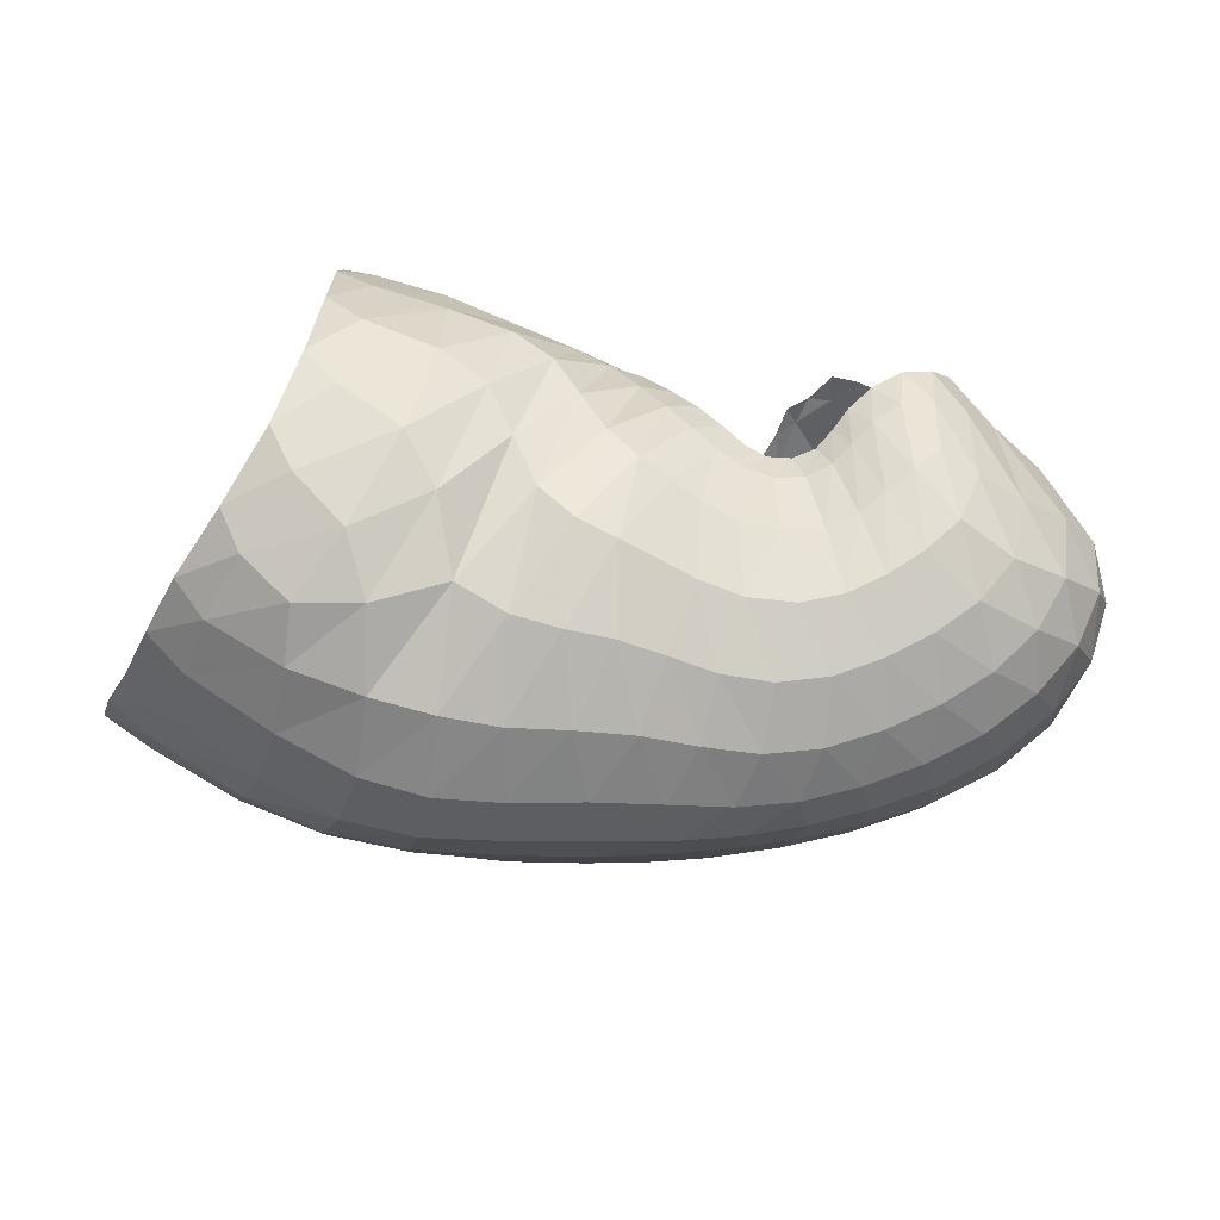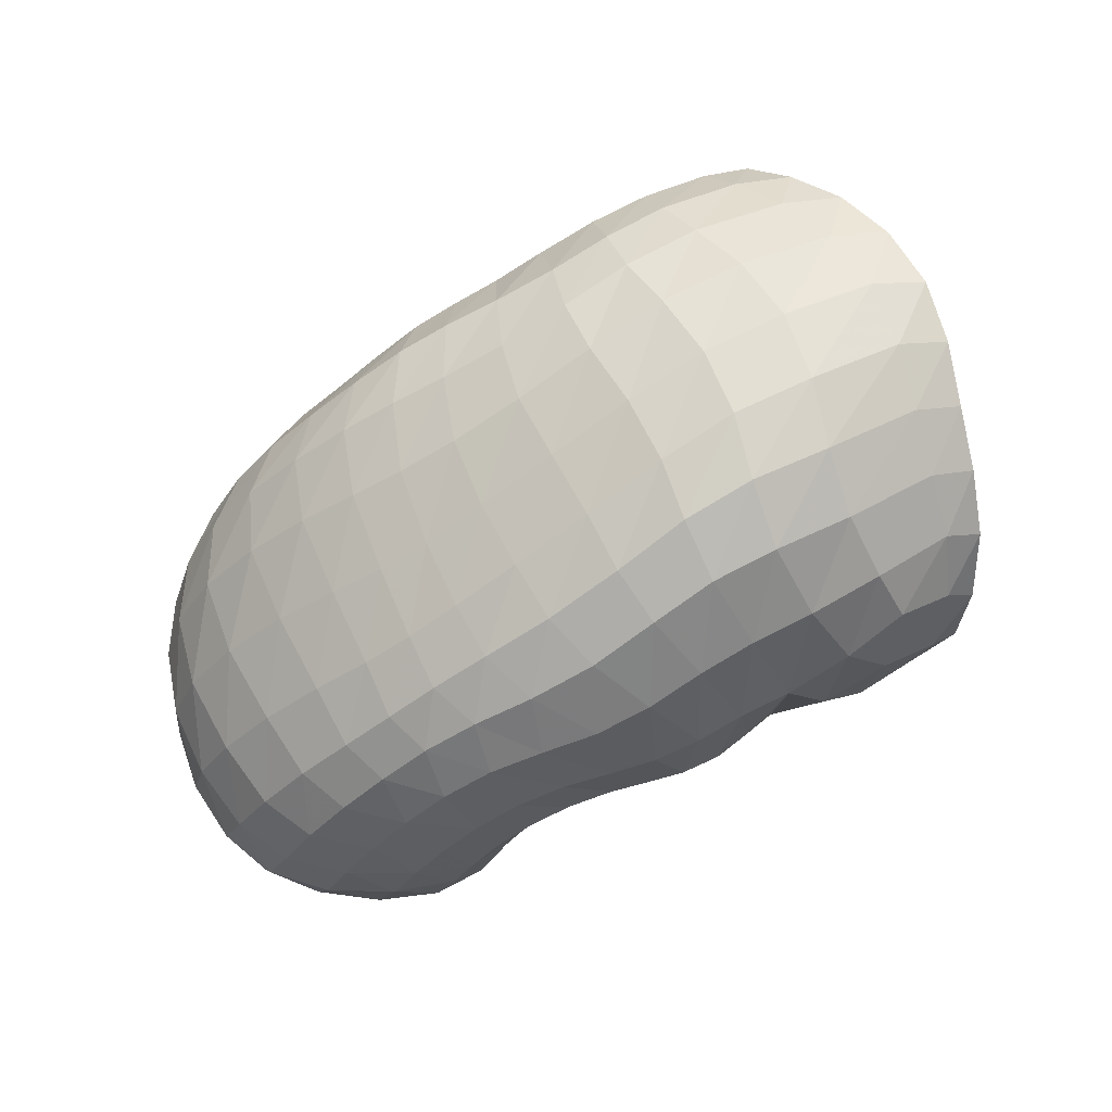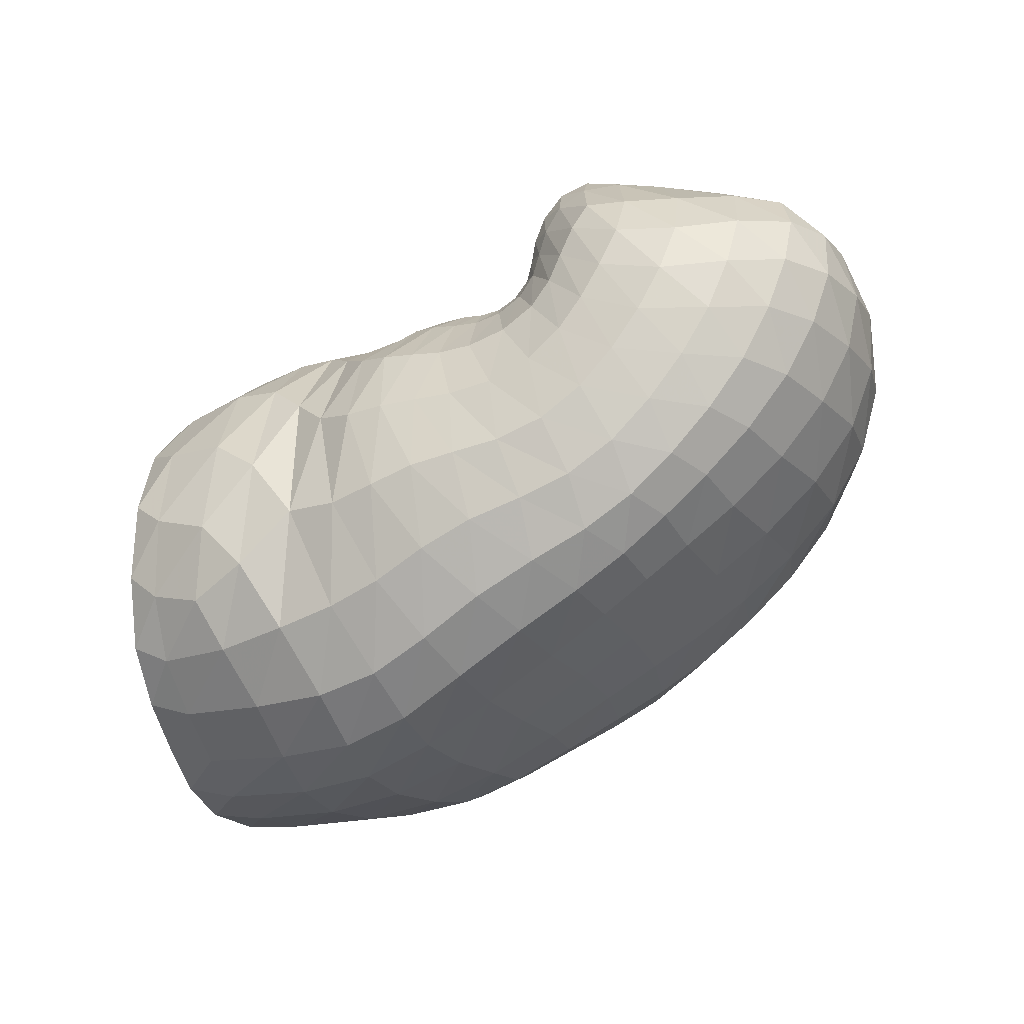
<metadata>
{"format":"obj","ext":"obj","renderer":"f3d","projection":"perspective","resolution":1024,"background":"white","views":[{"elev":-47.6,"azim":-6.7,"up":"+Y"},{"elev":-71.8,"azim":-149.4,"up":"+Y"},{"elev":-69.8,"azim":33.4,"up":"+Y"}]}
</metadata>
<code>
v 126.1 176.5 179.1
v 151.8 166.8 185
v 191.1 155.3 172.6
v 208.5 134.6 188.8
v 221.3 116.8 194.3
v 233.4 105.1 192.5
v 246 101.8 191.9
v 256.1 108.2 197.5
v 265.9 118 205.1
v 282.8 127.4 205.5
v 122.9 151.4 202.2
v 153.7 131.6 207.6
v 182 119.1 203.9
v 196 92.3 203.5
v 212.7 79.59 199.3
v 230.2 73.44 193.4
v 252.7 73.51 193.2
v 267.7 81.71 200
v 281.8 93.41 206
v 118.4 102.9 211.7
v 145 79.23 208.2
v 101.9 63.08 191.2
v 121.2 43.97 179
v 160.3 49.54 185.6
v 188 40.14 181.5
v 214 38.56 177
v 241.7 37.75 171.8
v 269.2 45.5 176.2
v 292.7 59.43 185.5
v 306.2 92.12 193
v 300.7 151.3 169.7
v 84.79 54 155.3
v 119.7 33.99 143.1
v 159.3 22.61 136.5
v 198.8 21.61 140.7
v 235.9 24.59 140
v 268.3 31.95 143.6
v 299.7 45.69 152.4
v 324.5 68.84 164.7
v 332.1 103.5 171.4
v 73.76 62.4 121.8
v 110.5 45.42 107.1
v 155.7 34.77 103.4
v 204.1 32.76 108.4
v 240.6 36.06 112.4
v 273.4 44.95 114.9
v 311.6 63.03 122.1
v 336.7 90.64 136.3
v 334.8 123.6 154.4
v 72.92 83.87 91.55
v 112.5 73.43 76.07
v 159.5 61.24 72.92
v 205.1 59.35 75.97
v 239 64.66 76.13
v 276.5 77.74 78.11
v 312.9 97.05 89.42
v 334.1 121.1 113
v 330.9 142.9 140
v 88.66 110.3 68.8
v 124.7 100.8 56.08
v 160.1 90.17 53.71
v 195 91.39 52.22
v 227.3 94.97 53.76
v 261 105.6 59.33
v 293.3 121.4 71.47
v 319.8 136.8 93.55
v 320.9 155 118.8
v 106.6 140.3 63.64
v 135.2 137.5 57.19
v 170.2 139.5 61.11
v 193.2 136.8 62.81
v 219 133.6 61.55
v 243.7 134.3 64.26
v 268.3 140.2 72.49
v 288.8 152.1 85.03
v 292.2 166.8 110.3
v 124.6 174.1 95.44
v 156.4 175.5 94.93
v 130.9 185 143.8
v 152.5 184.8 146.4
v 179.1 175.4 125.2
v 203.3 164.9 106
v 222.4 156.8 92.53
v 235.4 149.8 96.42
v 246.5 150.7 98.83
v 258.5 161.7 106.1
v 267.9 174.6 134.9
v 266.1 174.2 166
v 221 156.5 134.9
v 232 146.6 131.5
v 238.2 150.6 129.9
v 247.6 164.4 137.5
v 254.9 172.8 154.1
v 134.2 172.7 182.9
v 124 166.7 192.2
v 128.6 182.5 163.3
v 136.4 180.8 166
v 172.1 160 181.4
v 133.1 159.7 196.3
v 152.6 150.7 198.3
v 152.3 179.2 165.5
v 168.1 174.7 163.1
v 201.8 143.4 184.5
v 173.9 144.4 194.8
v 189.7 139.9 192.1
v 185.6 168.8 153.3
v 200.9 164.6 139.8
v 209.7 159.1 147.2
v 215 124.5 192.6
v 198.3 132 193.7
v 205.6 120.5 196.5
v 227.6 110.4 193.9
v 212.2 110.3 198.5
v 219 103.2 197.9
v 239.3 102 191.5
v 225.8 97.83 195.8
v 232.6 93.85 193.7
v 252.1 104.1 194
v 240.5 91.98 192.7
v 248.9 92.72 193.6
v 259.9 112.9 201.3
v 255.5 95.74 196.3
v 260.3 100 199.9
v 274 123 207.3
v 265.4 105 203.8
v 272.7 109.8 206.9
v 281.9 112.7 206.8
v 291.8 115.8 201.8
v 289.5 133.7 199.3
v 132.9 140.9 206.1
v 121.5 129.3 209.4
v 171 126.5 205.9
v 132 116.8 212.5
v 152.1 107.3 212.5
v 189 106 203.5
v 165.3 99.12 209
v 172.3 86.27 203.5
v 204.3 83.9 202.4
v 179.2 71.93 199.5
v 189.1 63.05 197.9
v 220.7 76.19 196
v 199.8 59.31 195.6
v 209.9 57.19 192.1
v 241.7 72.23 192.1
v 220.2 54.97 188.5
v 232.5 53.09 185.6
v 261.1 76.99 196.2
v 246.1 53.27 185
v 258.2 56.28 187
v 274.8 87.46 203.9
v 268.2 60.87 190.4
v 277.6 66.71 194.5
v 286.6 75 198.6
v 292.3 89.94 201.4
v 127.8 90.33 211.5
v 112 78.98 205.7
v 118.8 67.66 200.9
v 133.1 55.58 194.6
v 154.4 66.63 199.9
v 107.8 54.07 184.3
v 91.66 55.46 173.3
v 139.8 43.02 181.8
v 99.95 48.42 166.5
v 121 37.31 163.2
v 174.3 43.07 182.3
v 141.6 31.47 161.3
v 159.3 28.71 159.5
v 201.3 39.42 180.2
v 175.7 26.78 159.3
v 192.5 26.43 160.7
v 227.2 37.55 173.5
v 209.1 26.82 160.3
v 224.9 27.37 157.7
v 256 40.57 173
v 240.5 28.44 155.8
v 256.1 31.36 156.7
v 281.3 51.54 180.4
v 271.2 36.45 159.8
v 285.5 42.85 164.3
v 302 71.52 190.3
v 298.8 50.76 169.7
v 310.2 61.34 175.7
v 301.9 122.1 192.8
v 318.4 76.92 180.6
v 321 98.84 182.3
v 317.5 122.9 179.7
v 320.9 135.8 168.4
v 318.4 149.2 157.4
v 311.2 159 143.2
v 294 167.3 137.1
v 278.3 172.1 151.6
v 273.1 172.4 166.5
v 95.35 47.22 148.5
v 79.34 56.46 138
v 140.7 25.99 138.4
v 90.62 49.77 130.6
v 115.5 36.49 124
v 178.5 21.4 138.2
v 137 28.96 119.1
v 157.6 25.47 118.5
v 218.2 22.75 140.8
v 179.9 24.06 121.3
v 202.7 24.19 123.8
v 252.4 27.5 140.8
v 223.3 25.6 124.9
v 240.8 27.87 126.2
v 284.3 38 147.4
v 256.6 31.17 128.3
v 272.8 35.96 130.9
v 313.4 55.83 158.7
v 290.2 42.72 134.1
v 307.3 51.87 139
v 331.6 85.8 169.1
v 321.9 63.7 145
v 332.9 78.22 151
v 338.1 95.66 156.8
v 333.6 114.9 163.7
v 85.8 57.01 114
v 70.87 71.76 106.3
v 132.9 38.58 103.1
v 83.97 68.42 98.32
v 108.8 58.66 91.1
v 180.1 32.89 106
v 132.4 52.15 87.46
v 156.4 47.75 87.83
v 224.4 34 110.6
v 181.8 45.43 90.06
v 205.6 45.42 92.45
v 255.9 39.41 113.7
v 224.7 46.8 94.27
v 240.2 49.15 94.98
v 292.9 52.83 117.5
v 256.4 53.52 95.03
v 275.7 60.41 95.84
v 326.6 75.51 128.5
v 296.2 69.16 98.72
v 314.7 79.53 104.4
v 339.6 107.8 145.5
v 328.6 92.15 112.7
v 337.1 106.6 123.6
v 338.2 121.5 136.7
v 331.2 135.6 150.1
v 87.23 81.96 83.69
v 79.25 97.18 78.81
v 136.1 66.49 72.58
v 94.72 95.92 71.5
v 119.3 87.58 64.07
v 183.4 58.83 74.69
v 140.4 79.72 61.18
v 160.7 74.08 61.35
v 223 61.36 76.34
v 181.5 72.6 61.93
v 200.6 73.91 61.68
v 256.8 70.21 76.32
v 217.3 76.04 61.21
v 234.3 79.55 61.46
v 296 86.63 82.21
v 252.6 85.21 62.9
v 271.1 92.39 65.78
v 326 109 99.73
v 288.8 101 70.7
v 304.9 111 78.48
v 335.4 132.9 128
v 318.7 121 89.49
v 328.6 130.3 103.1
v 331.9 140 117.9
v 326.7 149.8 132.6
v 103.5 109.4 62.31
v 98.46 124 62.6
v 142.3 93.59 53.9
v 110.5 123.7 57.97
v 128.2 116.8 53.18
v 178.4 90.31 53.17
v 145 112.8 51.22
v 162.8 112.8 51.31
v 210.5 92.34 52.2
v 178.7 114 51.93
v 192.2 113.1 51.47
v 244.4 99.49 56.26
v 206.3 112.2 51.48
v 221.5 113.4 53.47
v 277.2 113.2 63.99
v 236.5 116 56.03
v 251 120 58.44
v 308.4 128.9 81.61
v 265.6 125.2 62.39
v 280.9 130.8 69
v 324.6 146.4 106.7
v 295.4 136.6 77.21
v 306.5 144.2 86.38
v 311.1 153.5 97.83
v 307.6 161.6 114.9
v 117.7 141.7 61.99
v 115 158.4 74.86
v 153.7 137.4 56.83
v 127.4 161 75.55
v 146.8 158.9 70.99
v 182.5 139.7 64.24
v 164.9 161.1 75.52
v 177.3 163 86.53
v 205.6 134.4 60.75
v 186.4 160.5 89.61
v 196.7 156.2 82.88
v 231.6 133.4 63.04
v 208.4 152.7 78.1
v 219.7 149.6 76.85
v 255.8 136.6 67.4
v 229.6 146.7 76.64
v 238.7 145 77.19
v 279.9 145.1 78.32
v 247.5 145.2 79.16
v 256.2 147.5 82.59
v 293.2 160.4 95.45
v 264.3 151.8 86.3
v 271.4 158.2 91.61
v 276.8 165.9 102
v 280.1 171.6 121.5
v 136.8 175.8 97.4
v 130.8 183.1 120.2
v 140.9 183.4 122.9
v 157.8 184.1 122.8
v 170.2 177.4 106.4
v 139.4 184.6 146.3
v 165.8 182.9 139.4
v 191.4 169.5 117.3
v 214.2 161.1 98.57
v 212.3 162.2 128.7
v 229 153.5 95.64
v 221.7 159.1 115.1
v 240.8 148.9 97.12
v 228.4 153 120.9
v 232.7 148.8 119.9
v 252.2 154.9 101.3
v 236 147.7 119
v 240 150 119.1
v 264.5 169.5 116.8
v 244.4 155.3 120.8
v 249.8 162.9 125.5
v 267.2 174.9 156.8
v 255.2 170 134.8
v 258.4 173.8 148.6
v 260.9 175.1 157
v 228.8 149.4 134.2
v 234.8 146.9 130.2
v 242.3 156.8 132
v 252.7 170.6 145.7
g foo
f 94 1 95
f 95 11 99
f 99 2 94
f 94 95 99
f 11 130 99
f 12 100 130
f 2 99 100
f 100 99 130
f 98 2 100
f 100 12 104
f 104 3 98
f 98 100 104
f 12 132 104
f 13 105 132
f 3 104 105
f 105 104 132
f 103 3 105
f 105 13 110
f 110 4 103
f 103 105 110
f 13 135 110
f 14 111 135
f 4 110 111
f 111 110 135
f 109 4 111
f 111 14 113
f 113 5 109
f 109 111 113
f 14 138 113
f 15 114 138
f 5 113 114
f 114 113 138
f 112 5 114
f 114 15 116
f 116 6 112
f 112 114 116
f 15 141 116
f 16 117 141
f 6 116 117
f 117 116 141
f 115 6 117
f 117 16 119
f 119 7 115
f 115 117 119
f 16 144 119
f 17 120 144
f 7 119 120
f 120 119 144
f 118 7 120
f 120 17 122
f 122 8 118
f 118 120 122
f 17 147 122
f 18 123 147
f 8 122 123
f 123 122 147
f 121 8 123
f 123 18 125
f 125 9 121
f 121 123 125
f 18 150 125
f 19 126 150
f 9 125 126
f 126 125 150
f 124 9 126
f 126 19 127
f 127 10 124
f 124 126 127
f 130 11 131
f 131 20 133
f 133 12 130
f 130 131 133
f 20 155 133
f 21 134 155
f 12 133 134
f 134 133 155
f 132 12 134
f 134 21 136
f 136 13 132
f 132 134 136
f 13 136 137
f 21 159 136
f 24 137 159
f 137 136 159
f 21 158 159
f 23 162 158
f 24 159 162
f 159 158 162
f 135 13 137
f 137 24 139
f 139 14 135
f 135 137 139
f 24 165 139
f 25 140 165
f 14 139 140
f 140 139 165
f 138 14 140
f 140 25 142
f 142 15 138
f 138 140 142
f 25 168 142
f 26 143 168
f 15 142 143
f 143 142 168
f 141 15 143
f 143 26 145
f 145 16 141
f 141 143 145
f 26 171 145
f 27 146 171
f 16 145 146
f 146 145 171
f 144 16 146
f 146 27 148
f 148 17 144
f 144 146 148
f 27 174 148
f 28 149 174
f 17 148 149
f 149 148 174
f 147 17 149
f 149 28 151
f 151 18 147
f 147 149 151
f 28 177 151
f 29 152 177
f 18 151 152
f 152 151 177
f 150 18 152
f 152 29 153
f 153 19 150
f 150 152 153
f 29 180 153
f 30 154 180
f 19 153 154
f 154 153 180
f 19 154 127
f 30 128 154
f 10 127 128
f 128 127 154
f 30 183 128
f 31 129 183
f 10 128 129
f 129 128 183
f 155 20 156
f 156 22 157
f 157 21 155
f 155 156 157
f 22 160 157
f 23 158 160
f 21 157 158
f 158 157 160
f 160 22 161
f 161 32 163
f 163 23 160
f 160 161 163
f 32 193 163
f 33 164 193
f 23 163 164
f 164 163 193
f 162 23 164
f 164 33 166
f 166 24 162
f 162 164 166
f 33 195 166
f 34 167 195
f 24 166 167
f 167 166 195
f 165 24 167
f 167 34 169
f 169 25 165
f 165 167 169
f 34 198 169
f 35 170 198
f 25 169 170
f 170 169 198
f 168 25 170
f 170 35 172
f 172 26 168
f 168 170 172
f 35 201 172
f 36 173 201
f 26 172 173
f 173 172 201
f 171 26 173
f 173 36 175
f 175 27 171
f 171 173 175
f 36 204 175
f 37 176 204
f 27 175 176
f 176 175 204
f 174 27 176
f 176 37 178
f 178 28 174
f 174 176 178
f 37 207 178
f 38 179 207
f 28 178 179
f 179 178 207
f 177 28 179
f 179 38 181
f 181 29 177
f 177 179 181
f 38 210 181
f 39 182 210
f 29 181 182
f 182 181 210
f 180 29 182
f 182 39 184
f 184 30 180
f 180 182 184
f 39 213 184
f 40 185 213
f 30 184 185
f 185 184 213
f 183 30 185
f 185 40 186
f 186 31 183
f 183 185 186
f 40 217 186
f 49 187 217
f 31 186 187
f 187 186 217
f 193 32 194
f 194 41 196
f 196 33 193
f 193 194 196
f 41 218 196
f 42 197 218
f 33 196 197
f 197 196 218
f 195 33 197
f 197 42 199
f 199 34 195
f 195 197 199
f 42 220 199
f 43 200 220
f 34 199 200
f 200 199 220
f 198 34 200
f 200 43 202
f 202 35 198
f 198 200 202
f 43 223 202
f 44 203 223
f 35 202 203
f 203 202 223
f 201 35 203
f 203 44 205
f 205 36 201
f 201 203 205
f 44 226 205
f 45 206 226
f 36 205 206
f 206 205 226
f 204 36 206
f 206 45 208
f 208 37 204
f 204 206 208
f 45 229 208
f 46 209 229
f 37 208 209
f 209 208 229
f 207 37 209
f 209 46 211
f 211 38 207
f 207 209 211
f 46 232 211
f 47 212 232
f 38 211 212
f 212 211 232
f 210 38 212
f 212 47 214
f 214 39 210
f 210 212 214
f 47 235 214
f 48 215 235
f 39 214 215
f 215 214 235
f 213 39 215
f 215 48 216
f 216 40 213
f 213 215 216
f 48 238 216
f 49 217 238
f 40 216 217
f 217 216 238
f 218 41 219
f 219 50 221
f 221 42 218
f 218 219 221
f 50 243 221
f 51 222 243
f 42 221 222
f 222 221 243
f 220 42 222
f 222 51 224
f 224 43 220
f 220 222 224
f 51 245 224
f 52 225 245
f 43 224 225
f 225 224 245
f 223 43 225
f 225 52 227
f 227 44 223
f 223 225 227
f 52 248 227
f 53 228 248
f 44 227 228
f 228 227 248
f 226 44 228
f 228 53 230
f 230 45 226
f 226 228 230
f 53 251 230
f 54 231 251
f 45 230 231
f 231 230 251
f 229 45 231
f 231 54 233
f 233 46 229
f 229 231 233
f 54 254 233
f 55 234 254
f 46 233 234
f 234 233 254
f 232 46 234
f 234 55 236
f 236 47 232
f 232 234 236
f 55 257 236
f 56 237 257
f 47 236 237
f 237 236 257
f 235 47 237
f 237 56 239
f 239 48 235
f 235 237 239
f 56 260 239
f 57 240 260
f 48 239 240
f 240 239 260
f 238 48 240
f 240 57 241
f 241 49 238
f 238 240 241
f 57 263 241
f 58 242 263
f 49 241 242
f 242 241 263
f 49 242 187
f 58 188 242
f 31 187 188
f 188 187 242
f 243 50 244
f 244 59 246
f 246 51 243
f 243 244 246
f 59 268 246
f 60 247 268
f 51 246 247
f 247 246 268
f 245 51 247
f 247 60 249
f 249 52 245
f 245 247 249
f 60 270 249
f 61 250 270
f 52 249 250
f 250 249 270
f 248 52 250
f 250 61 252
f 252 53 248
f 248 250 252
f 61 273 252
f 62 253 273
f 53 252 253
f 253 252 273
f 251 53 253
f 253 62 255
f 255 54 251
f 251 253 255
f 62 276 255
f 63 256 276
f 54 255 256
f 256 255 276
f 254 54 256
f 256 63 258
f 258 55 254
f 254 256 258
f 63 279 258
f 64 259 279
f 55 258 259
f 259 258 279
f 257 55 259
f 259 64 261
f 261 56 257
f 257 259 261
f 64 282 261
f 65 262 282
f 56 261 262
f 262 261 282
f 260 56 262
f 262 65 264
f 264 57 260
f 260 262 264
f 65 285 264
f 66 265 285
f 57 264 265
f 265 264 285
f 263 57 265
f 265 66 266
f 266 58 263
f 263 265 266
f 66 288 266
f 67 267 288
f 58 266 267
f 267 266 288
f 58 267 188
f 67 189 267
f 31 188 189
f 189 188 267
f 67 292 189
f 76 190 292
f 31 189 190
f 190 189 292
f 268 59 269
f 269 68 271
f 271 60 268
f 268 269 271
f 68 293 271
f 69 272 293
f 60 271 272
f 272 271 293
f 270 60 272
f 272 69 274
f 274 61 270
f 270 272 274
f 69 295 274
f 70 275 295
f 61 274 275
f 275 274 295
f 273 61 275
f 275 70 277
f 277 62 273
f 273 275 277
f 70 298 277
f 71 278 298
f 62 277 278
f 278 277 298
f 276 62 278
f 278 71 280
f 280 63 276
f 276 278 280
f 71 301 280
f 72 281 301
f 63 280 281
f 281 280 301
f 279 63 281
f 281 72 283
f 283 64 279
f 279 281 283
f 72 304 283
f 73 284 304
f 64 283 284
f 284 283 304
f 282 64 284
f 284 73 286
f 286 65 282
f 282 284 286
f 73 307 286
f 74 287 307
f 65 286 287
f 287 286 307
f 285 65 287
f 287 74 289
f 289 66 285
f 285 287 289
f 74 310 289
f 75 290 310
f 66 289 290
f 290 289 310
f 288 66 290
f 290 75 291
f 291 67 288
f 288 290 291
f 75 313 291
f 76 292 313
f 67 291 292
f 292 291 313
f 293 68 294
f 294 77 296
f 296 69 293
f 293 294 296
f 77 318 296
f 78 297 318
f 69 296 297
f 297 296 318
f 295 69 297
f 297 78 299
f 299 70 295
f 295 297 299
f 70 299 300
f 78 322 299
f 81 300 322
f 300 299 322
f 78 321 322
f 80 324 321
f 81 322 324
f 322 321 324
f 298 70 300
f 300 81 302
f 302 71 298
f 298 300 302
f 81 325 302
f 82 303 325
f 71 302 303
f 303 302 325
f 301 71 303
f 303 82 305
f 305 72 301
f 301 303 305
f 82 326 305
f 83 306 326
f 72 305 306
f 306 305 326
f 304 72 306
f 306 83 308
f 308 73 304
f 304 306 308
f 83 328 308
f 84 309 328
f 73 308 309
f 309 308 328
f 307 73 309
f 309 84 311
f 311 74 307
f 307 309 311
f 84 330 311
f 85 312 330
f 74 311 312
f 312 311 330
f 310 74 312
f 312 85 314
f 314 75 310
f 310 312 314
f 85 333 314
f 86 315 333
f 75 314 315
f 315 314 333
f 313 75 315
f 315 86 316
f 316 76 313
f 313 315 316
f 86 336 316
f 87 317 336
f 76 316 317
f 317 316 336
f 76 317 190
f 87 191 317
f 31 190 191
f 191 190 317
f 87 339 191
f 88 192 339
f 31 191 192
f 192 191 339
f 318 77 319
f 319 79 320
f 320 78 318
f 318 319 320
f 79 323 320
f 80 321 323
f 78 320 321
f 321 320 323
f 323 79 96
f 96 1 97
f 97 80 323
f 96 97 323
f 1 94 97
f 2 101 94
f 80 97 101
f 97 94 101
f 324 80 101
f 101 2 102
f 102 81 324
f 101 102 324
f 2 98 102
f 3 106 98
f 81 102 106
f 102 98 106
f 325 81 106
f 106 3 107
f 107 82 325
f 106 107 325
f 107 3 108
f 108 89 327
f 327 82 107
f 107 108 327
f 326 82 327
f 327 89 329
f 329 83 326
f 326 327 329
f 328 83 329
f 329 89 331
f 331 84 328
f 328 329 331
f 89 343 331
f 90 332 343
f 84 331 332
f 332 331 343
f 330 84 332
f 332 90 334
f 334 85 330
f 330 332 334
f 90 344 334
f 91 335 344
f 85 334 335
f 335 334 344
f 333 85 335
f 335 91 337
f 337 86 333
f 333 335 337
f 91 345 337
f 92 338 345
f 86 337 338
f 338 337 345
f 336 86 338
f 338 92 340
f 340 87 336
f 336 338 340
f 92 346 340
f 93 341 346
f 87 340 341
f 341 340 346
f 339 87 341
f 341 93 342
f 342 88 339
f 339 341 342
g

</code>
